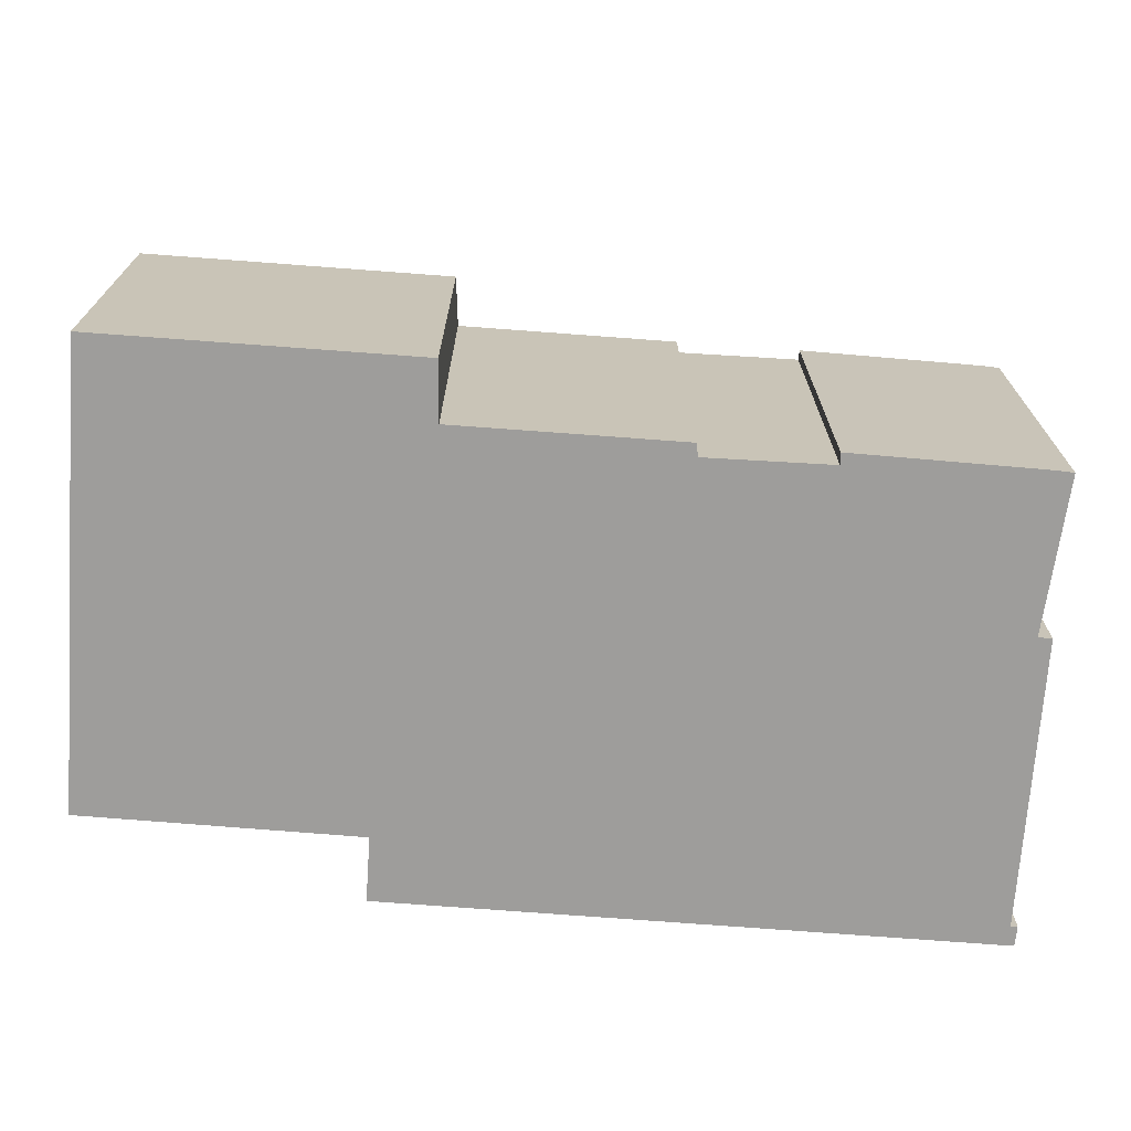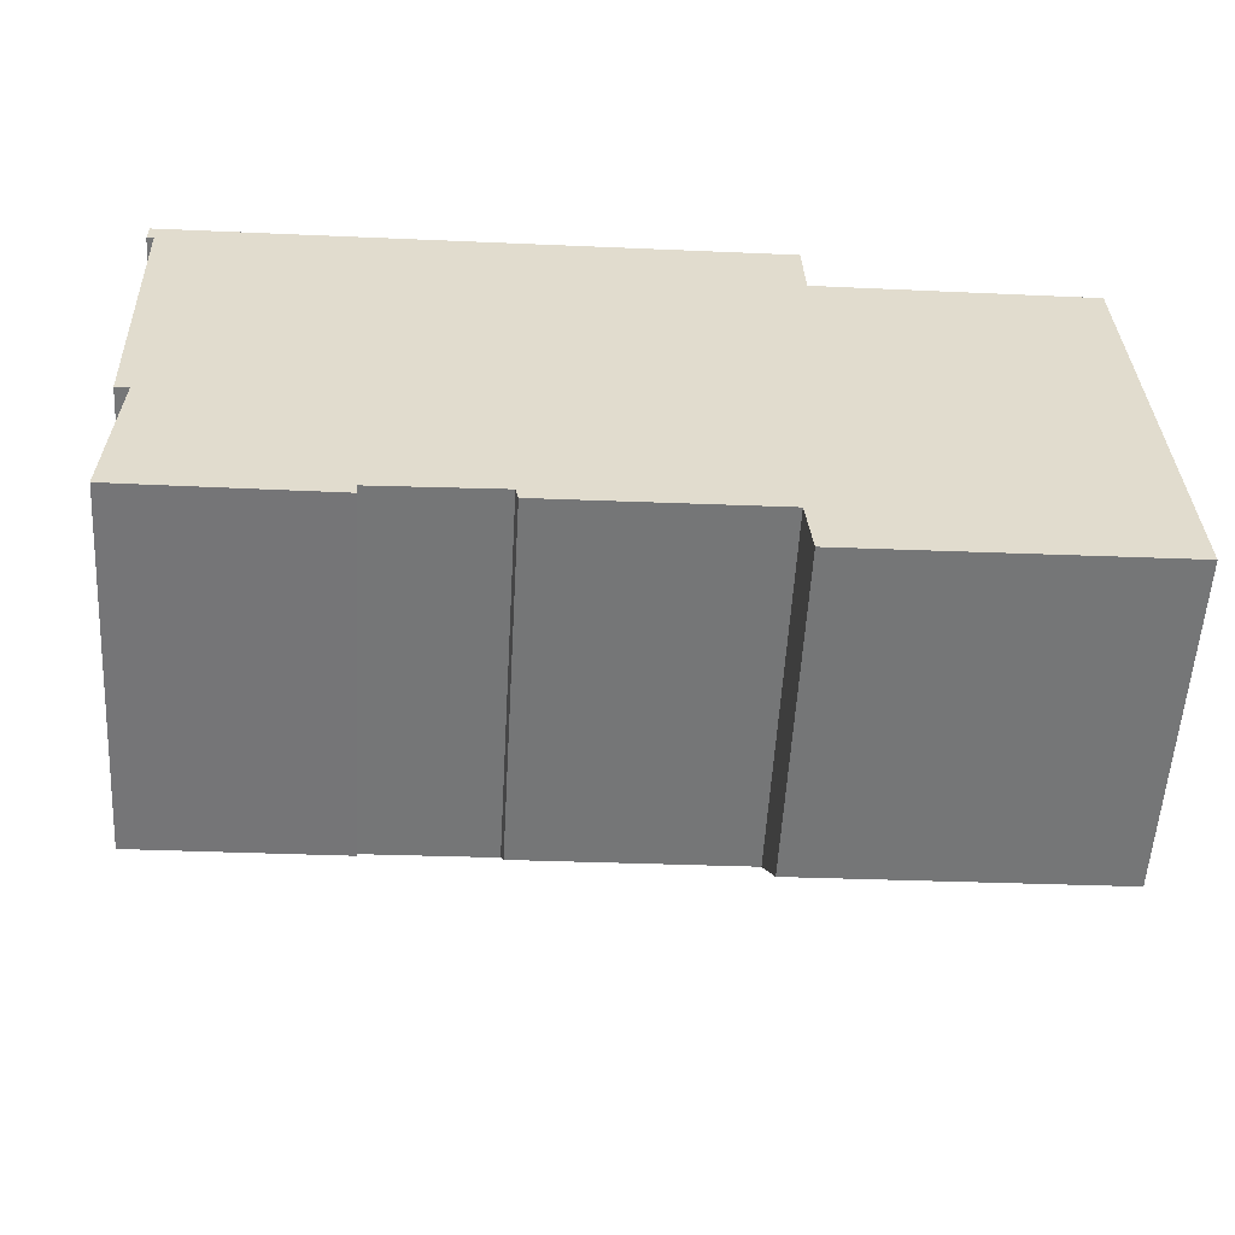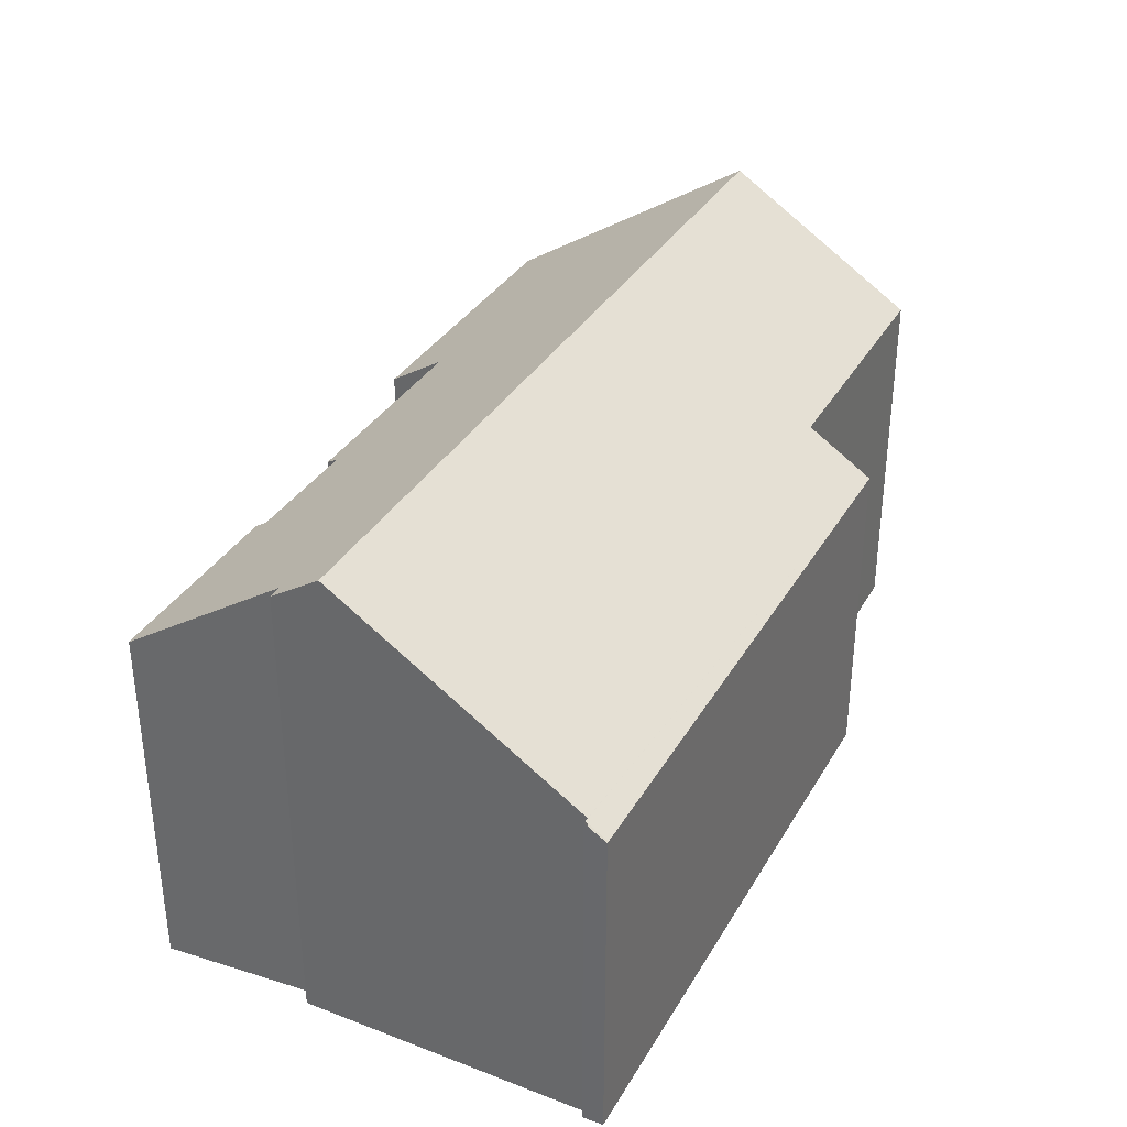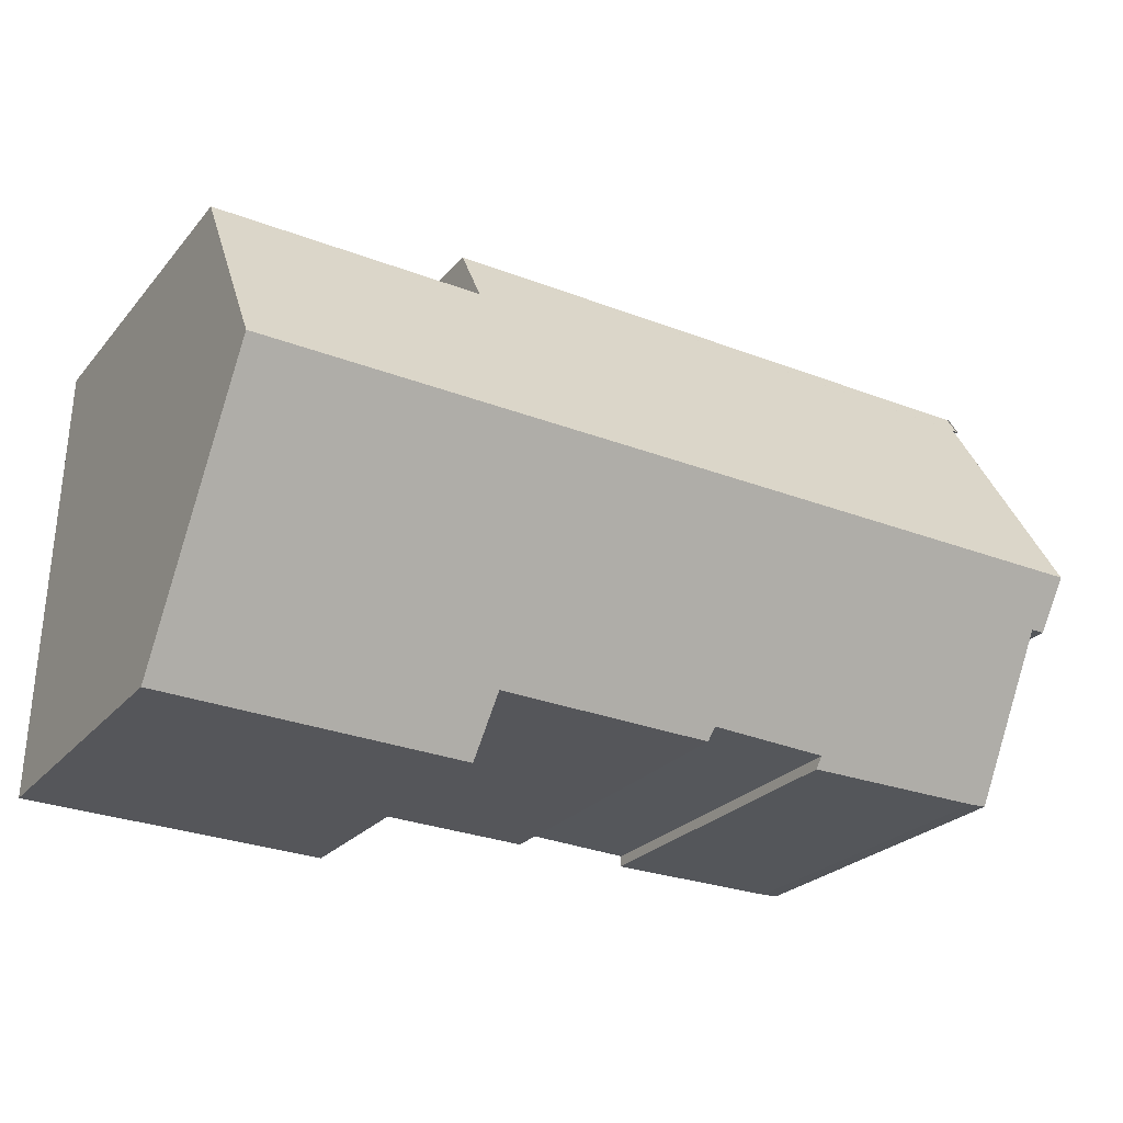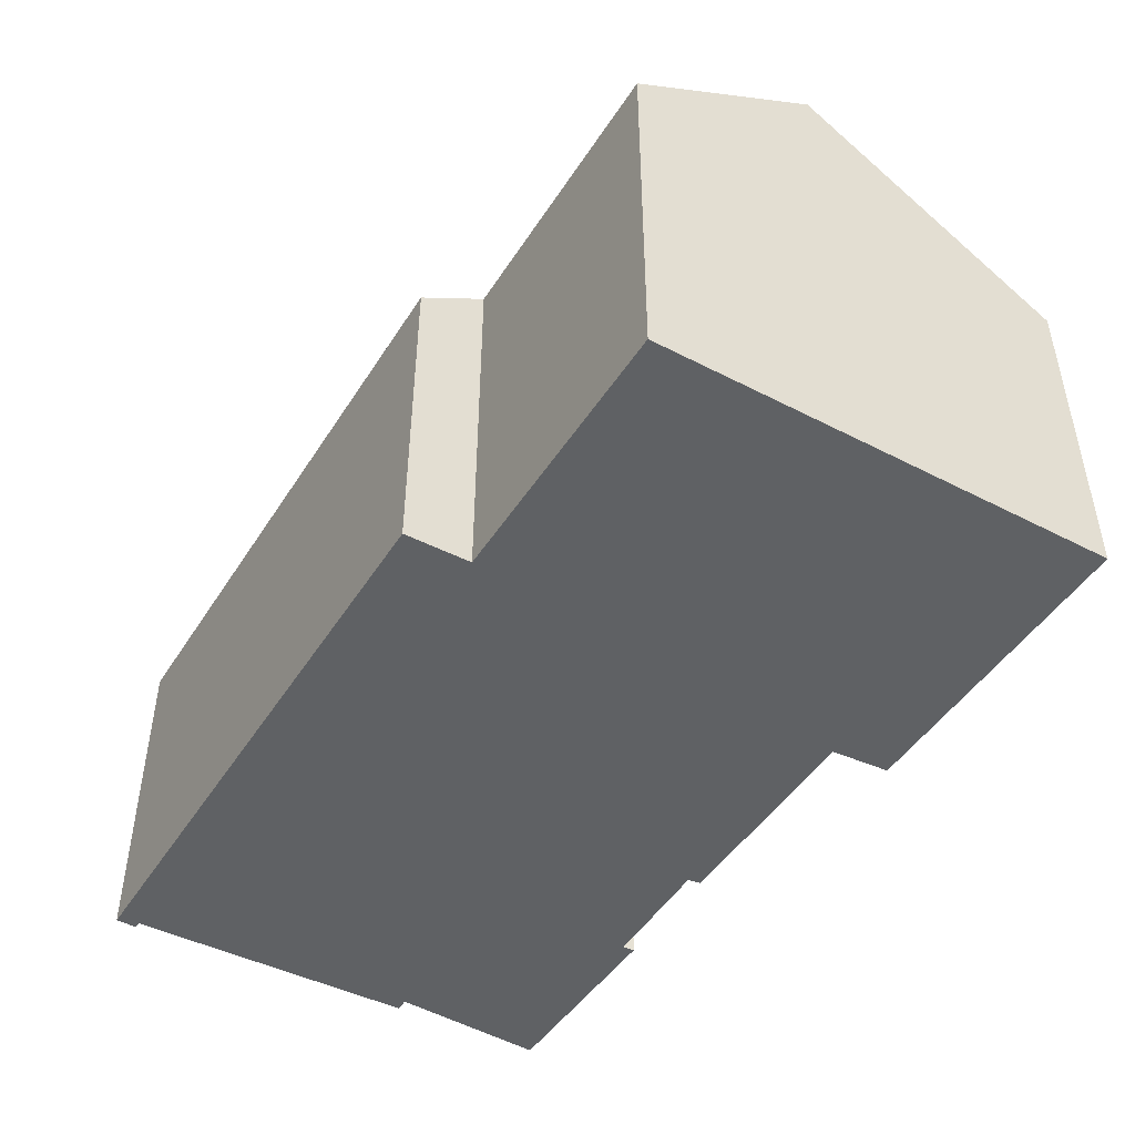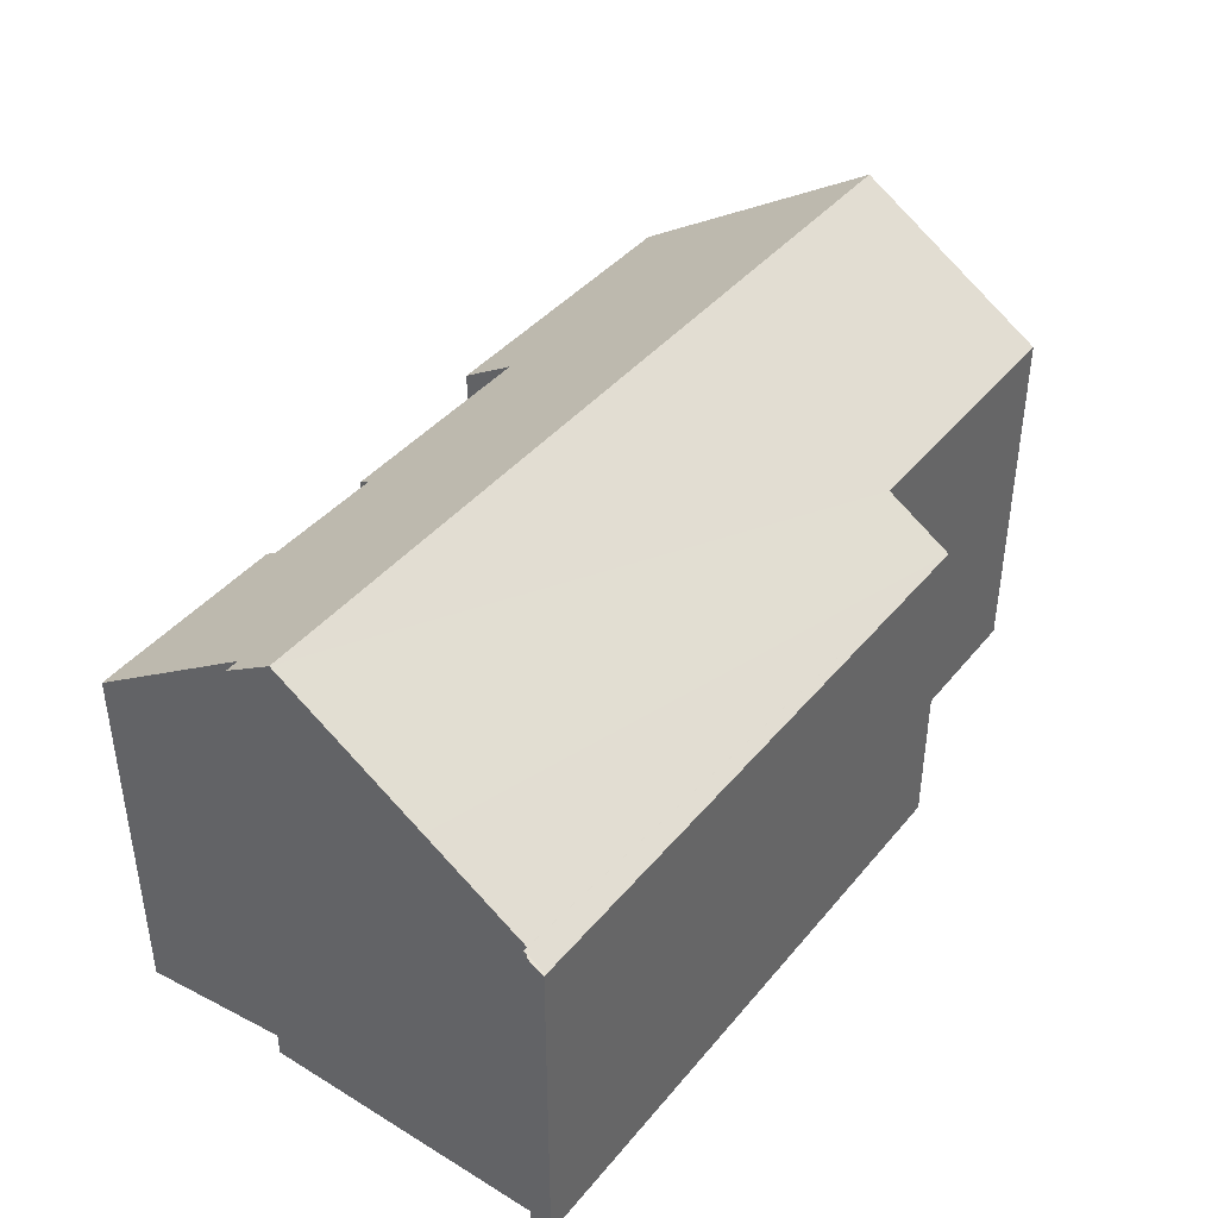
<metadata>
{"format":"obj","ext":"obj","renderer":"f3d","projection":"perspective","resolution":1024,"background":"white","views":[{"elev":-70.4,"azim":173.9,"up":"+Y"},{"elev":-56.6,"azim":-3.3,"up":"+Z"},{"elev":34.2,"azim":-65.3,"up":"+Y"},{"elev":-25.0,"azim":149.9,"up":"+Z"},{"elev":-46.3,"azim":57.7,"up":"+Y"},{"elev":40.9,"azim":-56.0,"up":"+Y"}]}
</metadata>
<code>
v  13.98 7.47 0.397
v  0.063 7.785 -0.472
v  0.052 7.483 0.001
v  0.163 7.785 -0.469
v  0.257 9.201 -2.689
v  0.399 11.31 -5.998
v  14.03 8.433 -1.114
v  20.51 11.31 -5.458
v  20.38 8.447 -0.965
v  20.68 7.5 -11.44
v  13.49 7.477 -11.66
v  13.36 8.333 -10.32
v  8.172 8.506 -10.19
v  8.236 8.316 -10.49
v  5.335 8.467 -10.33
v  0.761 10.6 -7.109
v  1.037 8.318 -10.68
v  0.636 8.33 -10.67
v  0.447 10.6 -7.117
v  5.361 8.297 -10.6
v  1.037 6.54e-16 -10.68
v  5.361 6.489e-16 -10.6
v  0.636 6.534e-16 -10.67
v  0.761 4.353e-16 -7.109
v  0.447 4.358e-16 -7.117
v  0.163 2.872e-17 -0.469
v  0.004 7.785 -0.473
v  0.004 2.896e-17 -0.473
v  0.063 2.89e-17 -0.472
v  20.68 7.003e-16 -11.44
v  13.49 7.143e-16 -11.66
v  13.36 6.322e-16 -10.32
v  8.236 6.423e-16 -10.49
v  8.172 6.241e-16 -10.19
v  5.335 6.325e-16 -10.33
v  0.257 1.647e-16 -2.689
v  0.399 3.673e-16 -5.998
v  0 7.484 4.583e-16
v  0 0 0
v  13.98 -2.431e-17 0.397
v  0.052 -6.123e-20 0.001
v  20.38 5.909e-17 -0.965
v  14.03 6.821e-17 -1.114
v  20.51 3.342e-16 -5.458
g defaultobject
f 1 2 3
f 2 1 4
f 4 1 5
f 5 1 6
f 6 1 7
f 6 7 8
f 8 7 9
f 10 11 8
f 12 8 11
f 6 8 12
f 13 6 12
f 14 13 12
f 15 6 13
f 16 6 15
f 17 16 15
f 18 16 17
f 19 6 16
f 15 20 17
f 20 21 17
f 21 20 22
f 17 23 18
f 23 17 21
f 24 19 16
f 19 24 25
f 26 2 4
f 2 26 27
f 27 26 28
f 28 26 29
f 30 11 10
f 11 30 31
f 32 14 12
f 14 32 33
f 34 15 13
f 15 34 35
f 18 24 16
f 24 18 23
f 19 5 6
f 5 19 25
f 5 25 4
f 4 25 36
f 4 36 26
f 36 25 37
f 28 38 27
f 38 28 39
f 11 32 12
f 32 11 31
f 14 34 13
f 34 14 33
f 39 3 38
f 3 39 1
f 1 39 40
f 40 39 41
f 7 42 9
f 42 7 43
f 1 43 7
f 43 1 40
f 9 10 8
f 10 9 42
f 10 42 30
f 30 42 44
f 35 20 15
f 20 35 22
f 41 43 40
f 43 41 32
f 32 41 34
f 32 34 33
f 34 41 35
f 35 41 22
f 22 41 26
f 26 41 29
f 29 41 39
f 29 39 28
f 37 24 36
f 24 37 25
f 22 24 21
f 24 22 26
f 24 26 36
f 21 24 23
f 43 44 42
f 44 43 30
f 30 43 31
f 31 43 32

</code>
